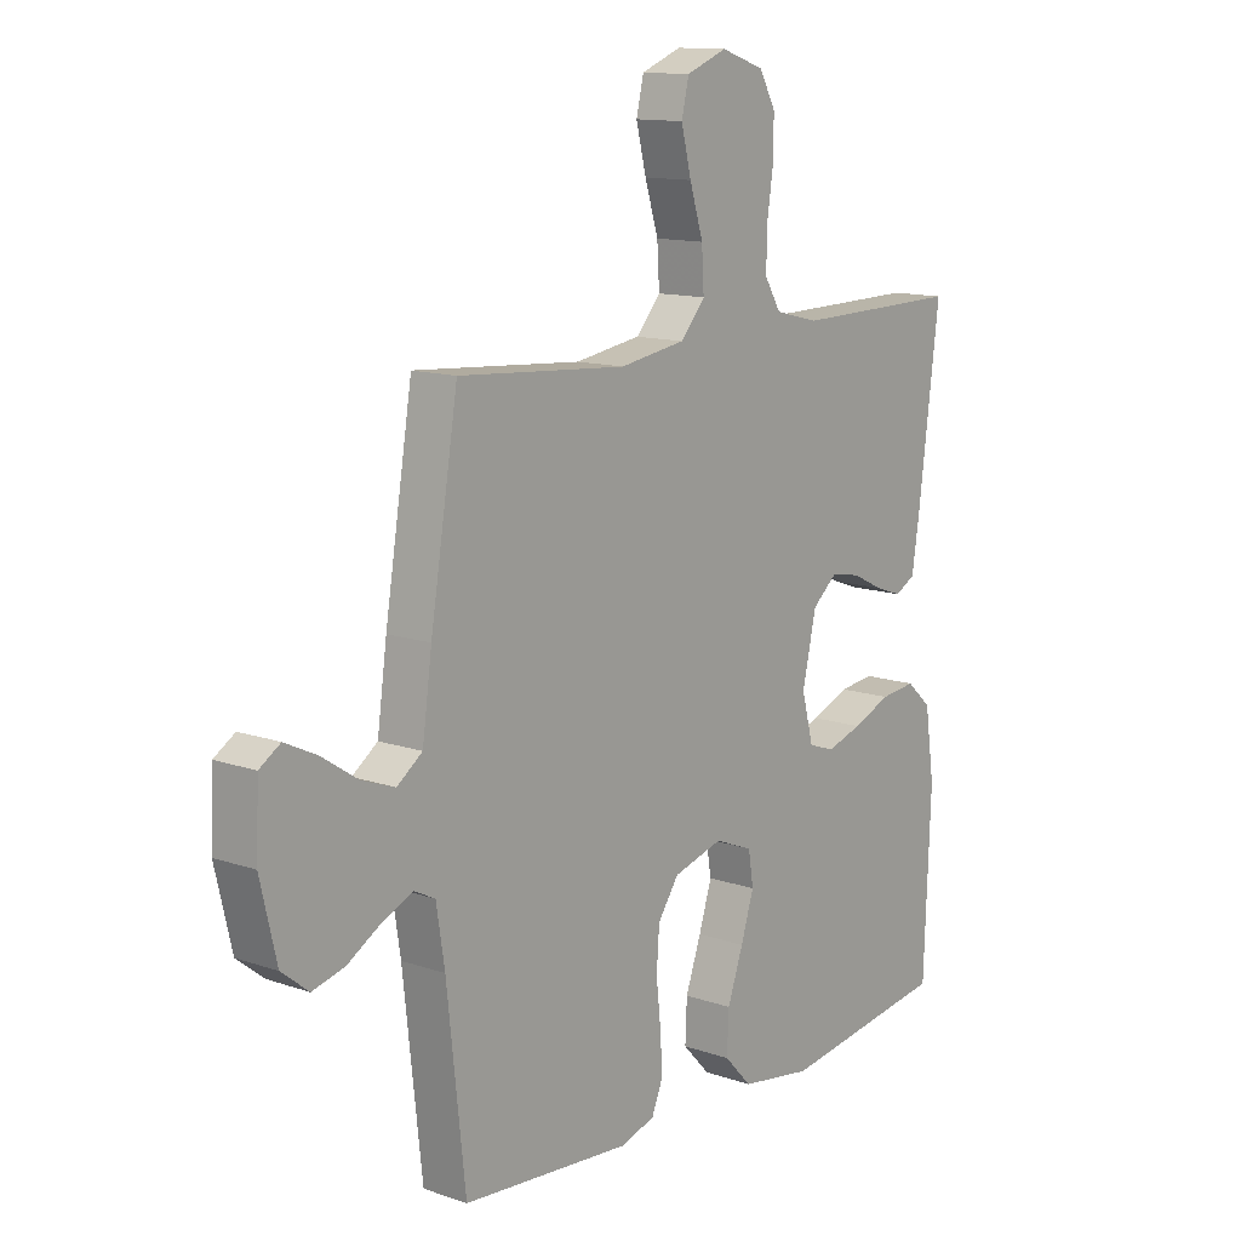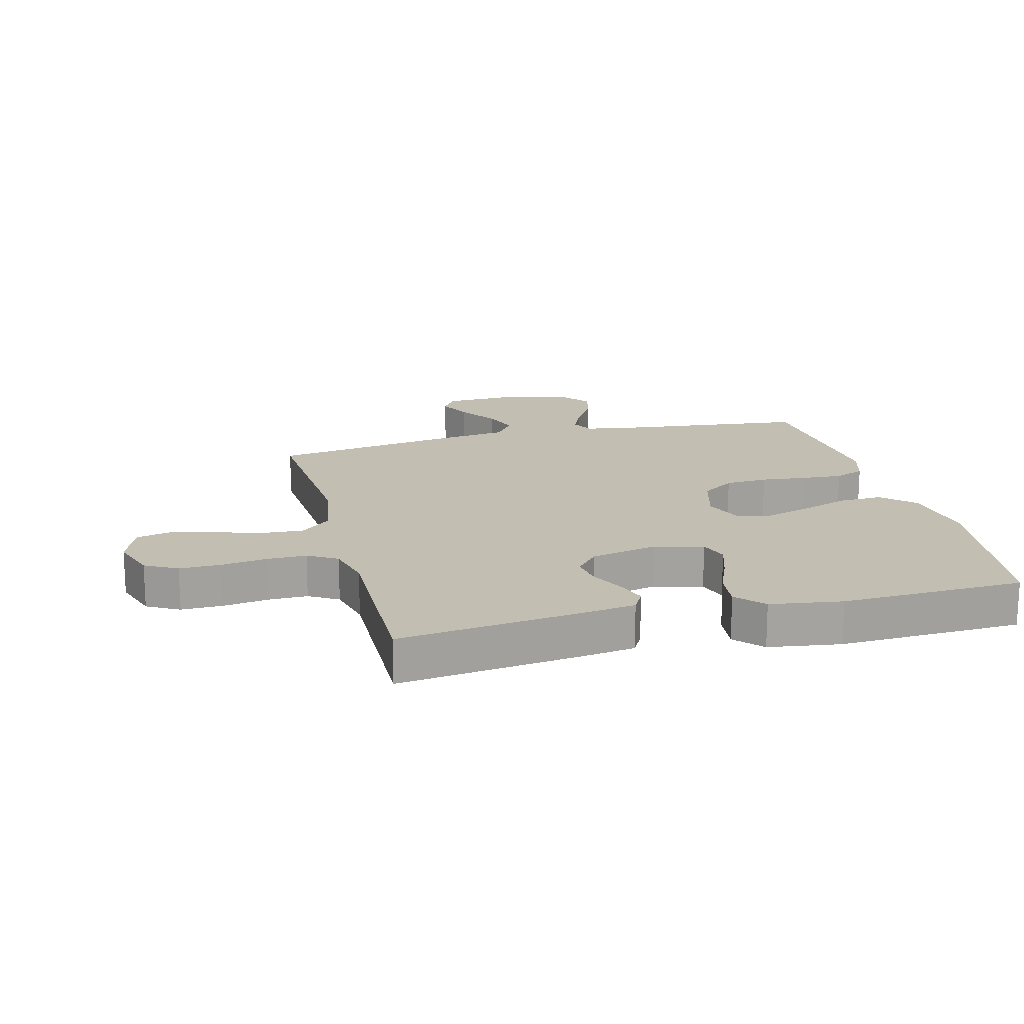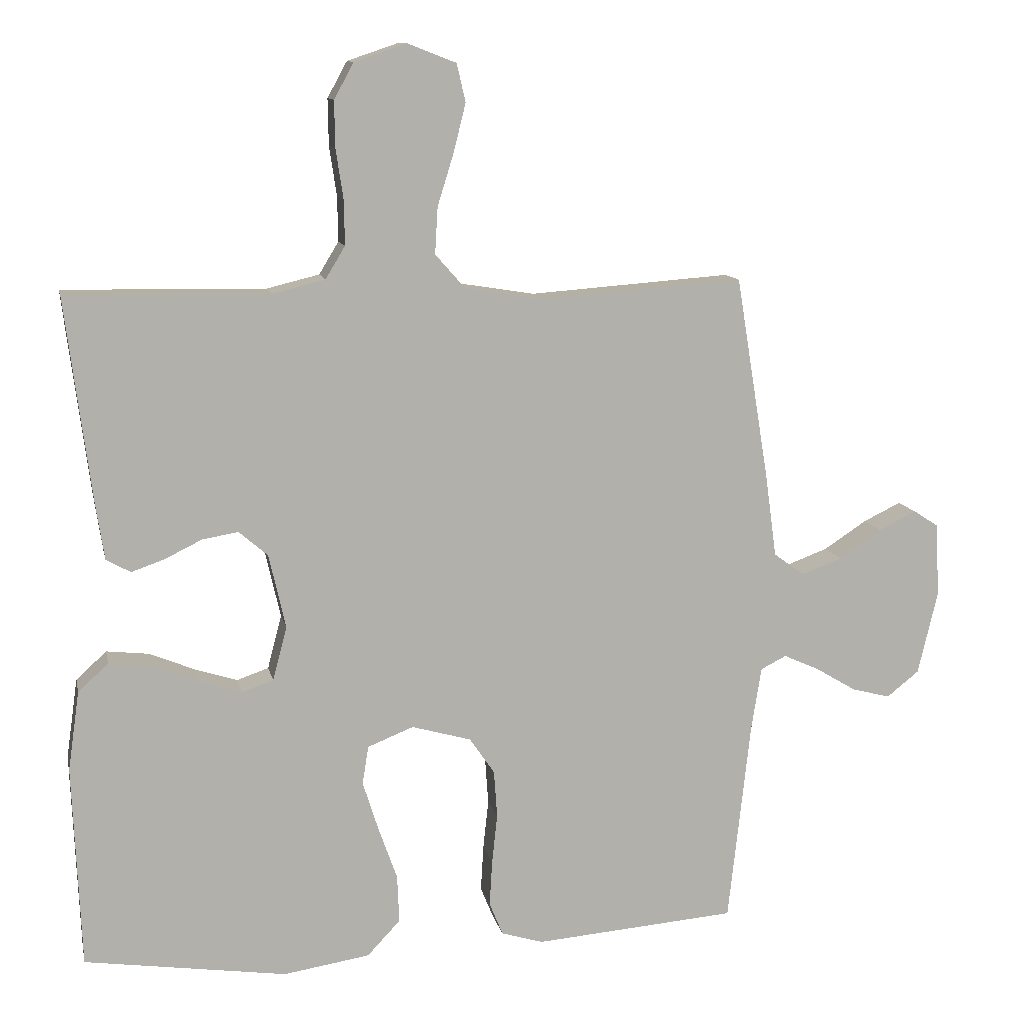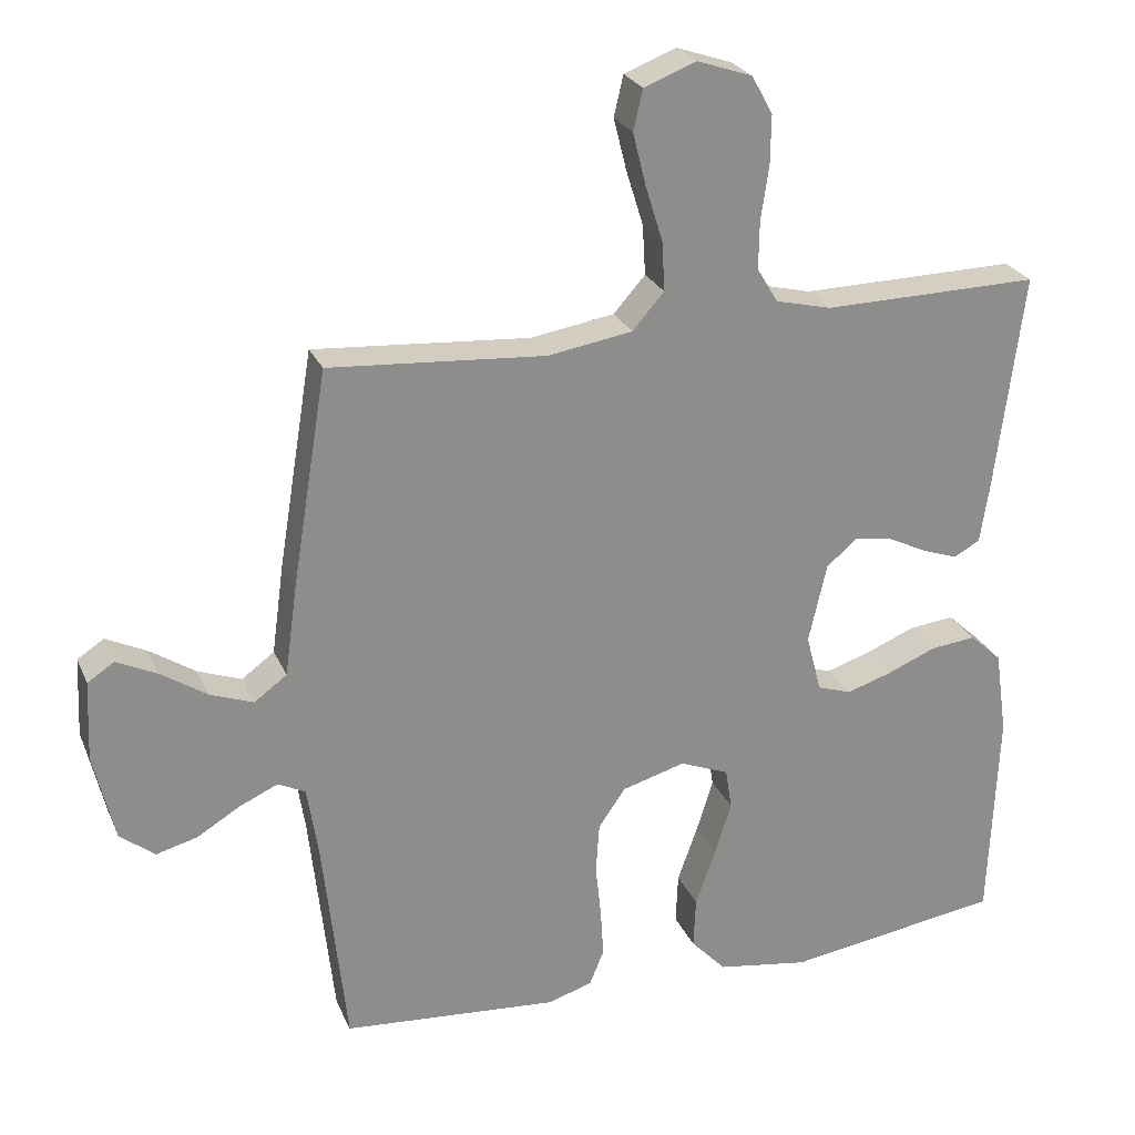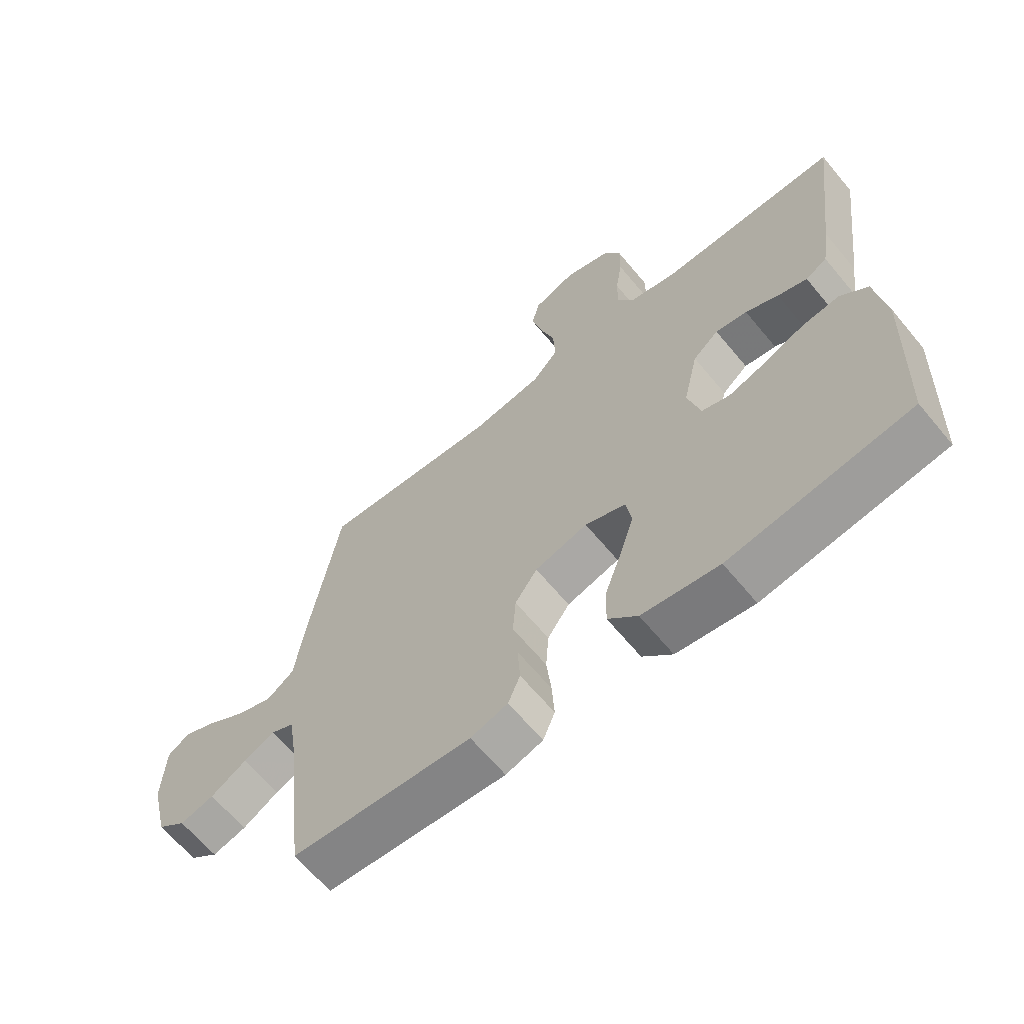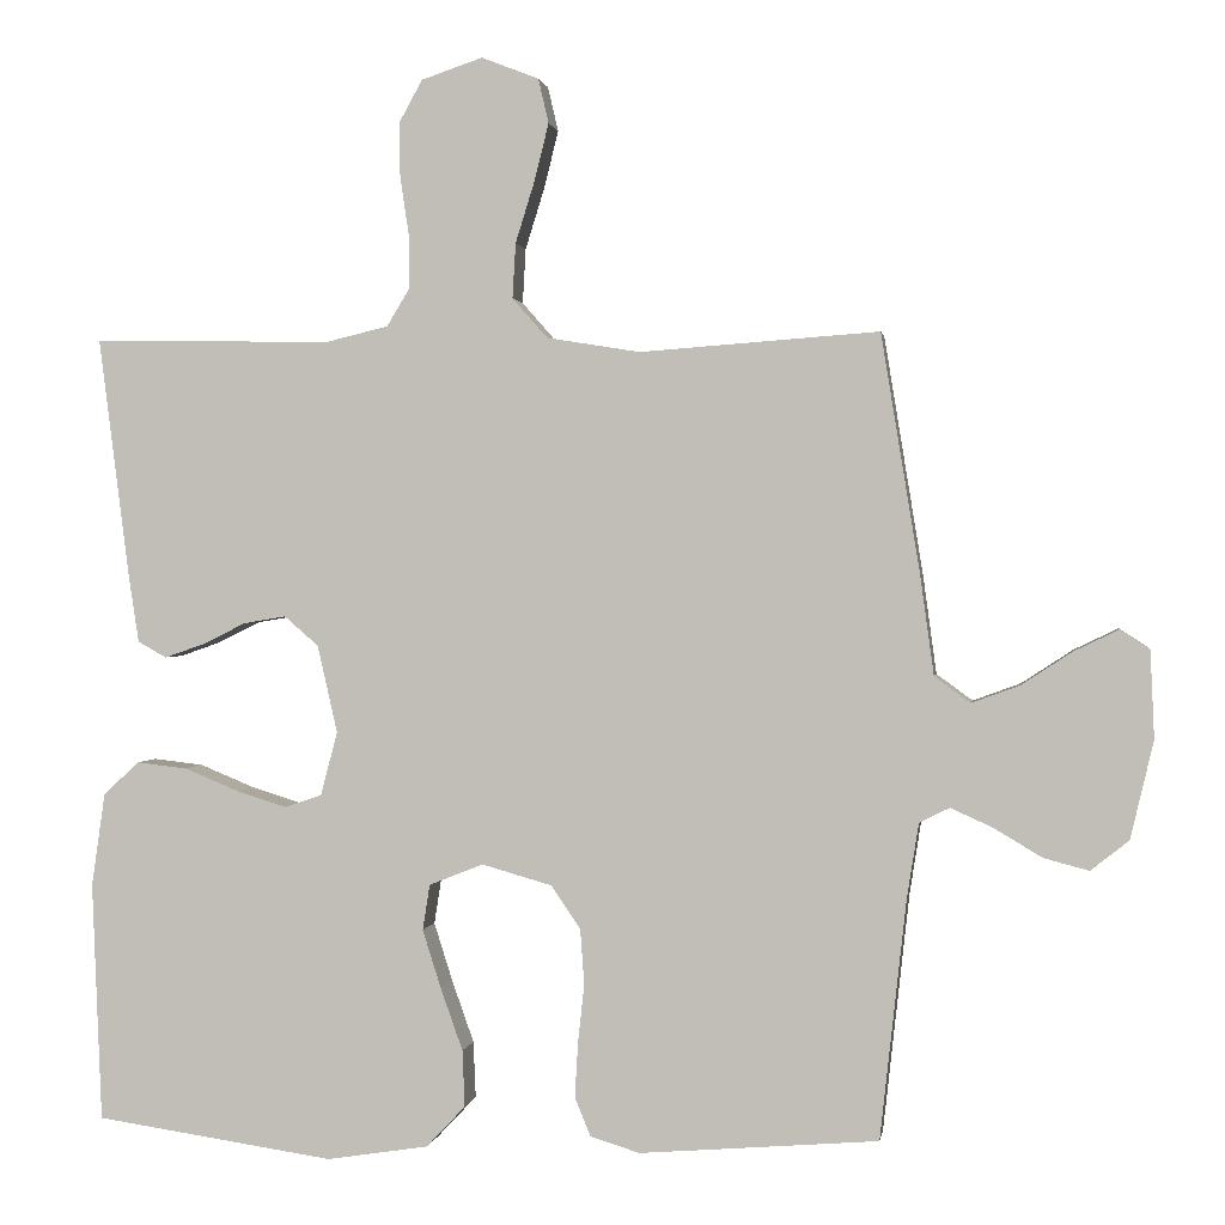
<metadata>
{"format":"obj","ext":"obj","renderer":"f3d","projection":"perspective","resolution":1024,"background":"white","views":[{"elev":12.7,"azim":-51.4,"up":"+Z"},{"elev":17.5,"azim":75.7,"up":"+Y"},{"elev":11.5,"azim":168.2,"up":"+Z"},{"elev":25.3,"azim":-19.6,"up":"+Z"},{"elev":-64.9,"azim":39.7,"up":"+Z"},{"elev":1.0,"azim":-171.2,"up":"+Z"}]}
</metadata>
<code>
v 0.5 0.07 0.5
v 0.462 0.07 0.2
v 0.449 0.07 0.114
v 0.413 0.07 0.094
v 0.364 0.07 0.111
v 0.309 0.07 0.138
v 0.256 0.07 0.147
v 0.213 0.07 0.11
v 0.188 0.07 0
v 0.209 0.07 -0.08
v 0.256 0.07 -0.096
v 0.319 0.07 -0.076
v 0.387 0.07 -0.048
v 0.45 0.07 -0.041
v 0.495 0.07 -0.082
v 0.512 0.07 -0.2
v 0.5 0.07 -0.5
v 0.2 0.07 -0.544
v 0.072 0.07 -0.524
v 0.023 0.07 -0.472
v 0.026 0.07 -0.401
v 0.054 0.07 -0.322
v 0.077 0.07 -0.249
v 0.068 0.07 -0.192
v 0 0.07 -0.165
v -0.088 0.07 -0.19
v -0.125 0.07 -0.244
v -0.13 0.07 -0.314
v -0.122 0.07 -0.388
v -0.118 0.07 -0.456
v -0.138 0.07 -0.505
v -0.2 0.07 -0.524
v -0.5 0.07 -0.5
v -0.533 0.07 -0.2
v -0.548 0.07 -0.105
v -0.586 0.07 -0.086
v -0.639 0.07 -0.11
v -0.699 0.07 -0.146
v -0.756 0.07 -0.161
v -0.804 0.07 -0.123
v -0.833 0.07 0
v -0.828 0.07 0.11
v -0.791 0.07 0.134
v -0.735 0.07 0.107
v -0.671 0.07 0.065
v -0.611 0.07 0.043
v -0.566 0.07 0.076
v -0.549 0.07 0.2
v -0.5 0.07 0.5
v -0.2 0.07 0.478
v -0.083 0.07 0.497
v -0.039 0.07 0.547
v -0.043 0.07 0.616
v -0.067 0.07 0.693
v -0.085 0.07 0.765
v -0.072 0.07 0.821
v 0 0.07 0.849
v 0.077 0.07 0.823
v 0.106 0.07 0.77
v 0.105 0.07 0.702
v 0.094 0.07 0.628
v 0.093 0.07 0.562
v 0.122 0.07 0.514
v 0.2 0.07 0.495
v 0.5 0 0.5
v 0.462 0 0.2
v 0.449 0 0.114
v 0.413 0 0.094
v 0.364 0 0.111
v 0.309 0 0.138
v 0.256 0 0.147
v 0.213 0 0.11
v 0.188 0 0
v 0.209 0 -0.08
v 0.256 0 -0.096
v 0.319 0 -0.076
v 0.387 0 -0.048
v 0.45 0 -0.041
v 0.495 0 -0.082
v 0.512 0 -0.2
v 0.5 0 -0.5
v 0.2 0 -0.544
v 0.072 0 -0.524
v 0.023 0 -0.472
v 0.026 0 -0.401
v 0.054 0 -0.322
v 0.077 0 -0.249
v 0.068 0 -0.192
v 0 0 -0.165
v -0.088 0 -0.19
v -0.125 0 -0.244
v -0.13 0 -0.314
v -0.122 0 -0.388
v -0.118 0 -0.456
v -0.138 0 -0.505
v -0.2 0 -0.524
v -0.5 0 -0.5
v -0.533 0 -0.2
v -0.548 0 -0.105
v -0.586 0 -0.086
v -0.639 0 -0.11
v -0.699 0 -0.146
v -0.756 0 -0.161
v -0.804 0 -0.123
v -0.833 0 0
v -0.828 0 0.11
v -0.791 0 0.134
v -0.735 0 0.107
v -0.671 0 0.065
v -0.611 0 0.043
v -0.566 0 0.076
v -0.549 0 0.2
v -0.5 0 0.5
v -0.2 0 0.478
v -0.083 0 0.497
v -0.039 0 0.547
v -0.043 0 0.616
v -0.067 0 0.693
v -0.085 0 0.765
v -0.072 0 0.821
v 0 0 0.849
v 0.077 0 0.823
v 0.106 0 0.77
v 0.105 0 0.702
v 0.094 0 0.628
v 0.093 0 0.562
v 0.122 0 0.514
v 0.2 0 0.495
f 58 59 60 61
f 58 61 62
f 57 58 62
f 56 57 62
f 53 54 55 56
f 53 56 62 63
f 47 48 49 50
f 47 50 51
f 42 43 44 45
f 42 45 46
f 41 42 46
f 40 41 46
f 37 38 39 40
f 36 37 40 46
f 35 36 46 47
f 31 32 33 34
f 28 29 30 31
f 28 31 34 35
f 19 20 21 22
f 19 22 23
f 18 19 23
f 17 18 23 24
f 15 16 17 24
f 12 13 14 15
f 11 12 15 24
f 3 4 5 6
f 1 2 3 6
f 64 1 6 7
f 63 64 7 8
f 52 53 63 8
f 51 52 8 9
f 47 51 9 10
f 27 28 35 47
f 26 27 47
f 25 26 47 10
f 10 11 24 25
f 125 124 123 122
f 126 125 122
f 126 122 121
f 126 121 120
f 120 119 118 117
f 127 126 120 117
f 114 113 112 111
f 115 114 111
f 109 108 107 106
f 110 109 106
f 110 106 105
f 110 105 104
f 104 103 102 101
f 110 104 101 100
f 111 110 100 99
f 98 97 96 95
f 95 94 93 92
f 99 98 95 92
f 86 85 84 83
f 87 86 83
f 87 83 82
f 88 87 82 81
f 88 81 80 79
f 79 78 77 76
f 88 79 76 75
f 70 69 68 67
f 70 67 66 65
f 71 70 65 128
f 72 71 128 127
f 72 127 117 116
f 73 72 116 115
f 74 73 115 111
f 111 99 92 91
f 111 91 90
f 74 111 90 89
f 89 88 75 74
f 1 65 66 2
f 2 66 67 3
f 3 67 68 4
f 4 68 69 5
f 5 69 70 6
f 6 70 71 7
f 7 71 72 8
f 8 72 73 9
f 9 73 74 10
f 10 74 75 11
f 11 75 76 12
f 12 76 77 13
f 13 77 78 14
f 14 78 79 15
f 15 79 80 16
f 16 80 81 17
f 17 81 82 18
f 18 82 83 19
f 19 83 84 20
f 20 84 85 21
f 21 85 86 22
f 22 86 87 23
f 23 87 88 24
f 24 88 89 25
f 25 89 90 26
f 26 90 91 27
f 27 91 92 28
f 28 92 93 29
f 29 93 94 30
f 30 94 95 31
f 31 95 96 32
f 32 96 97 33
f 33 97 98 34
f 34 98 99 35
f 35 99 100 36
f 36 100 101 37
f 37 101 102 38
f 38 102 103 39
f 39 103 104 40
f 40 104 105 41
f 41 105 106 42
f 42 106 107 43
f 43 107 108 44
f 44 108 109 45
f 45 109 110 46
f 46 110 111 47
f 47 111 112 48
f 48 112 113 49
f 49 113 114 50
f 50 114 115 51
f 51 115 116 52
f 52 116 117 53
f 53 117 118 54
f 54 118 119 55
f 55 119 120 56
f 56 120 121 57
f 57 121 122 58
f 58 122 123 59
f 59 123 124 60
f 60 124 125 61
f 61 125 126 62
f 62 126 127 63
f 63 127 128 64
f 64 128 65 1

</code>
